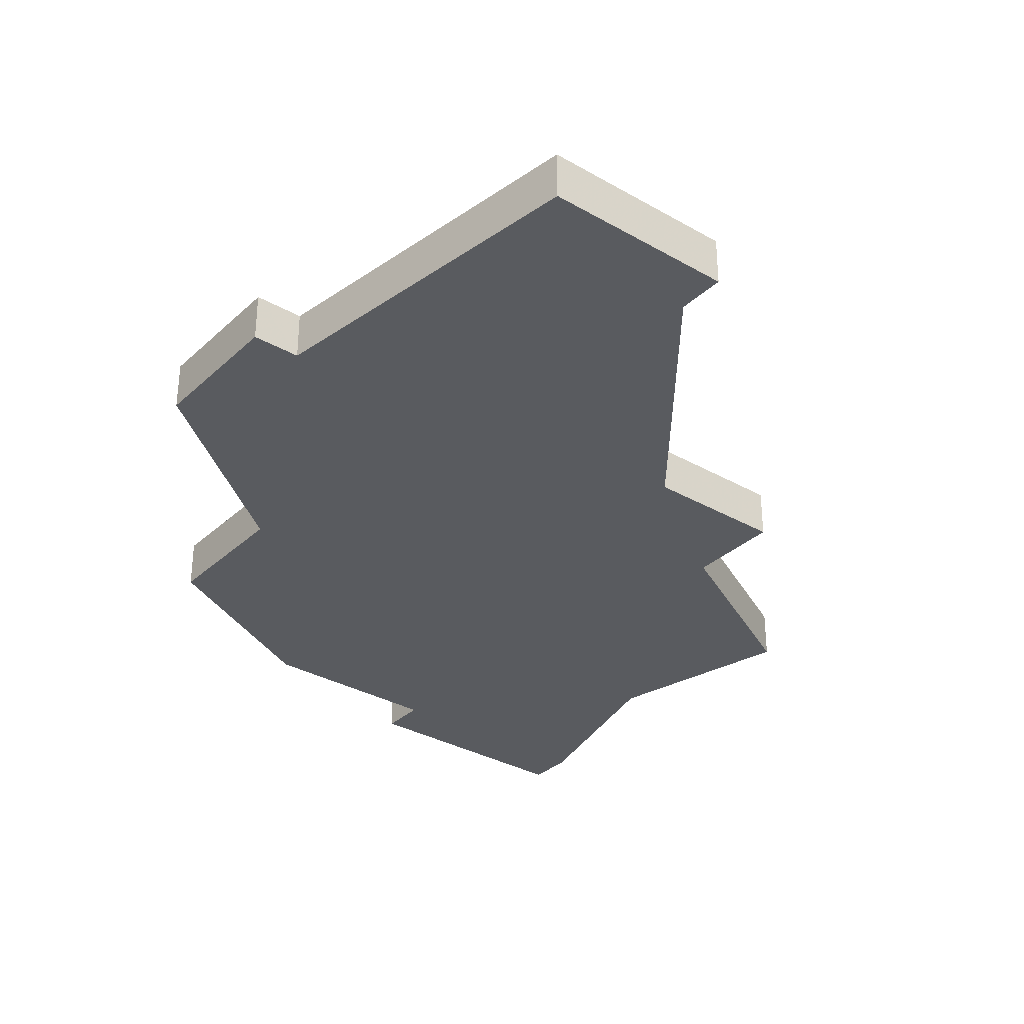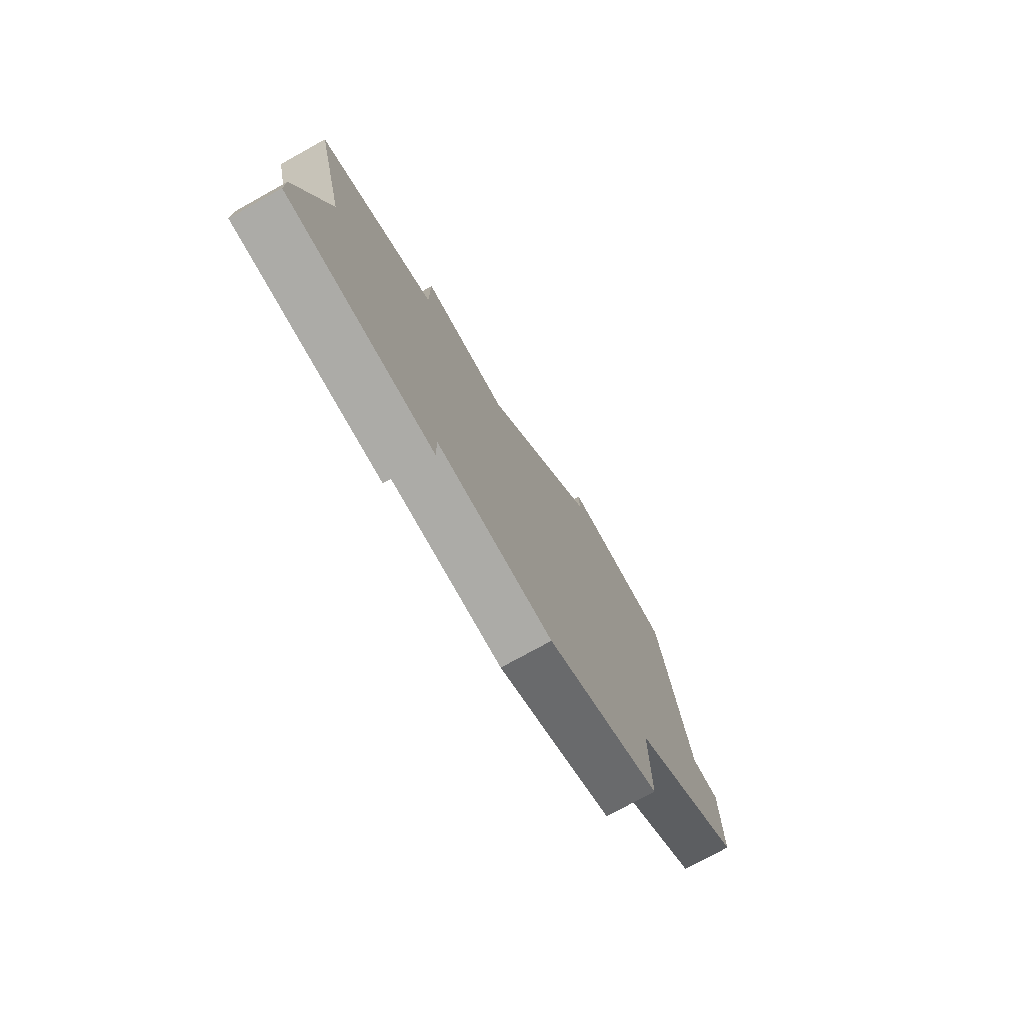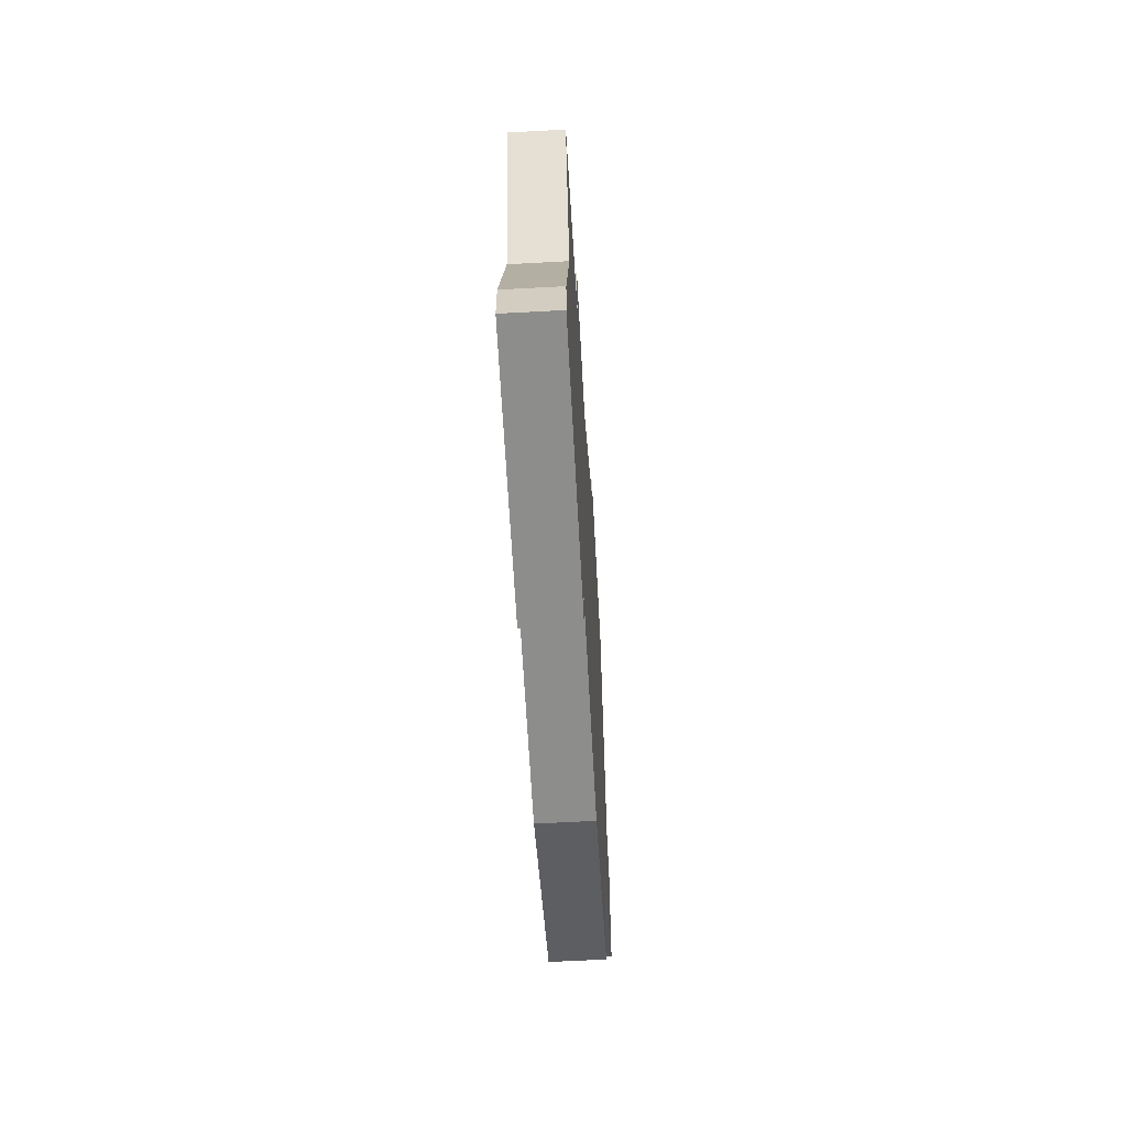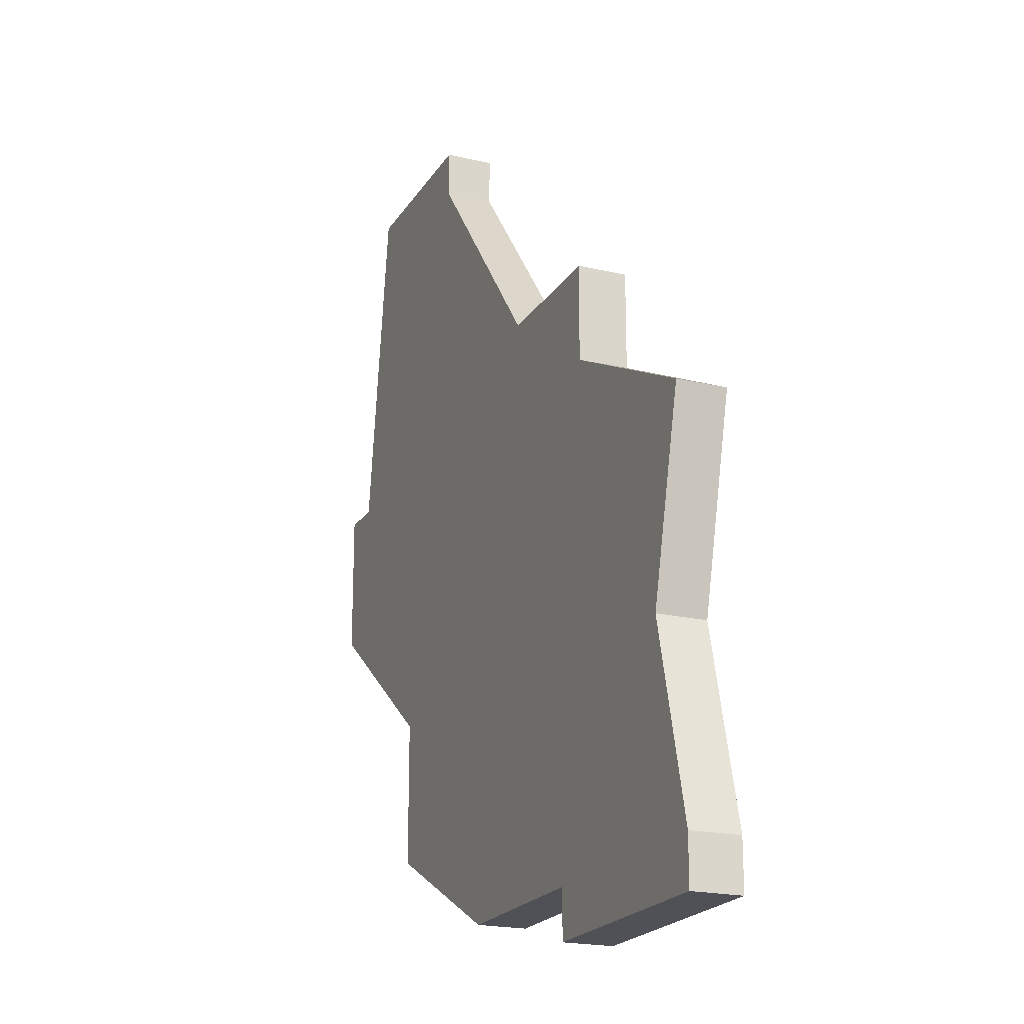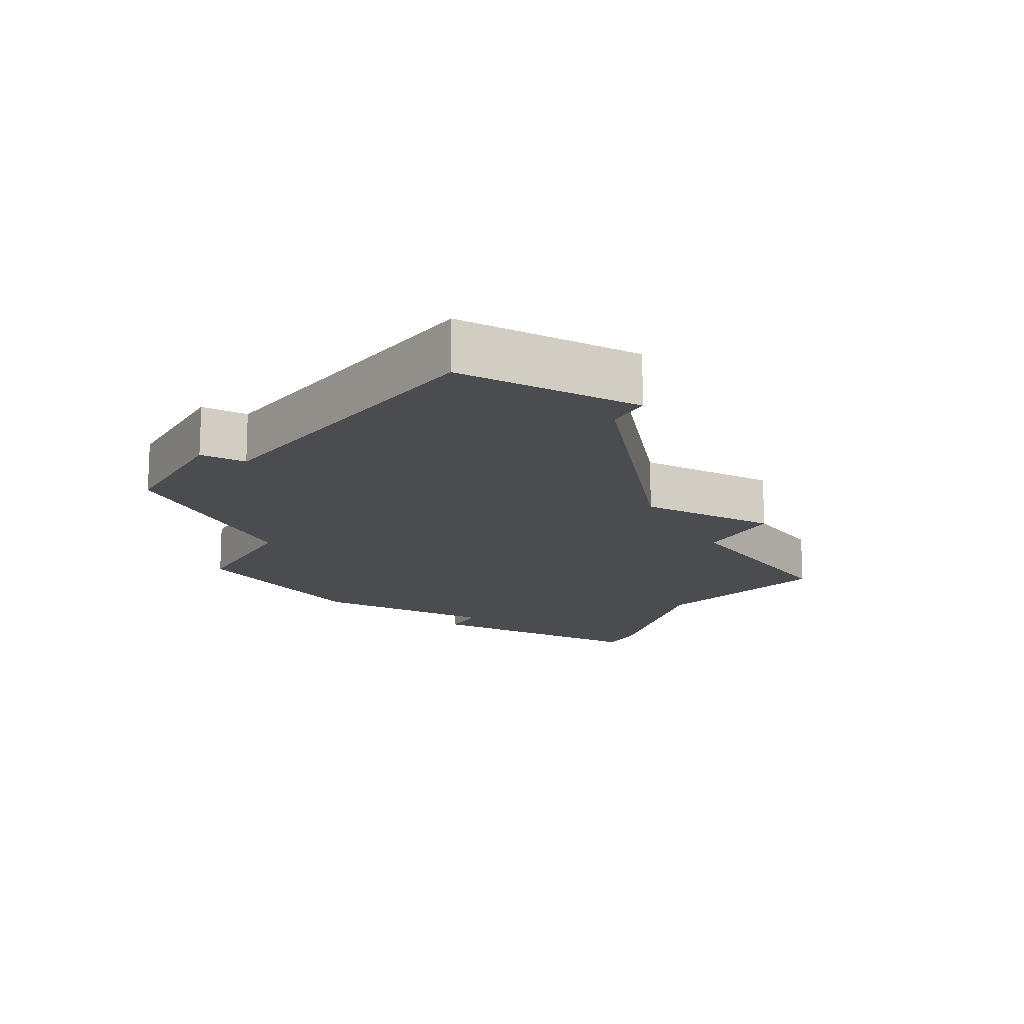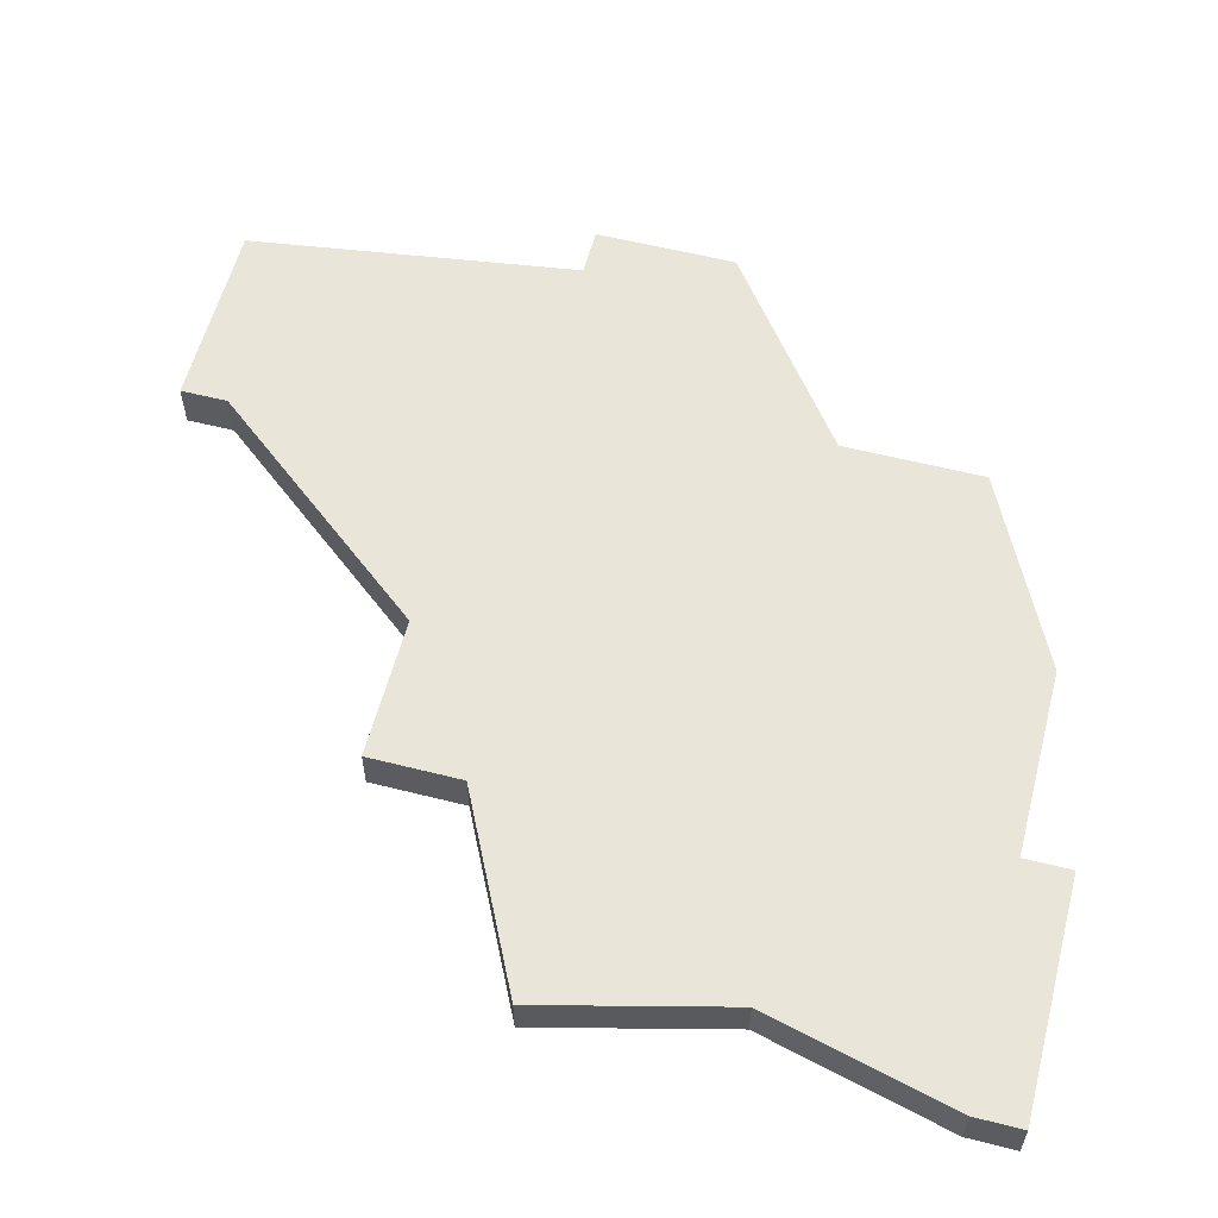
<metadata>
{"format":"obj","ext":"obj","renderer":"f3d","projection":"perspective","resolution":1024,"background":"white","views":[{"elev":-32.5,"azim":141.5,"up":"+Z"},{"elev":-76.2,"azim":-61.0,"up":"+Y"},{"elev":-64.4,"azim":-86.9,"up":"+Y"},{"elev":-20.4,"azim":-113.0,"up":"+Y"},{"elev":-14.9,"azim":151.0,"up":"+Z"},{"elev":58.3,"azim":-75.4,"up":"+Z"}]}
</metadata>
<code>
v 1237 -878 0
v 1237 -878 1
v 1245 -882 0
v 1245 -882 1
v 1253 -871 0
v 1253 -871 1
v 1253 -874 0
v 1253 -874 1
v 1236 -882 0
v 1236 -882 1
v 1236 -874 0
v 1236 -874 1
v 1236 -883 0
v 1236 -883 1
v 1252 -871 0
v 1252 -871 1
v 1243 -870 0
v 1243 -870 1
v 1251 -864 0
v 1251 -864 1
v 1241 -882 0
v 1241 -882 1
v 1241 -883 0
v 1241 -883 1
v 1249 -877 0
v 1249 -877 1
v 1249 -880 0
v 1249 -880 1
v 1240 -870 0
v 1240 -870 1
v 1240 -872 0
v 1240 -872 1
v 1247 -864 0
v 1247 -864 1
v 1247 -865 0
v 1247 -865 1
f 23 13 9
f 9 21 23
f 21 31 3
f 1 21 9
f 31 1 11
f 29 17 31
f 21 1 31
f 17 25 31
f 25 27 3
f 15 7 25
f 25 17 15
f 19 35 33
f 35 19 15
f 7 15 5
f 35 15 17
f 25 3 31
f 10 14 24
f 24 22 10
f 4 32 22
f 10 22 2
f 12 2 32
f 32 18 30
f 32 2 22
f 32 26 18
f 4 28 26
f 26 8 16
f 16 18 26
f 34 36 20
f 16 20 36
f 6 16 8
f 18 16 36
f 32 4 26
f 32 30 31
f 31 30 29
f 12 32 11
f 11 32 31
f 2 12 1
f 1 12 11
f 10 2 9
f 9 2 1
f 14 10 13
f 13 10 9
f 24 14 23
f 23 14 13
f 22 24 21
f 21 24 23
f 4 22 3
f 3 22 21
f 28 4 27
f 27 4 3
f 26 28 25
f 25 28 27
f 8 26 7
f 7 26 25
f 6 8 5
f 5 8 7
f 16 6 15
f 15 6 5
f 20 16 19
f 19 16 15
f 34 20 33
f 33 20 19
f 36 34 35
f 35 34 33
f 30 18 29
f 29 18 17
f 18 36 17
f 17 36 35

</code>
